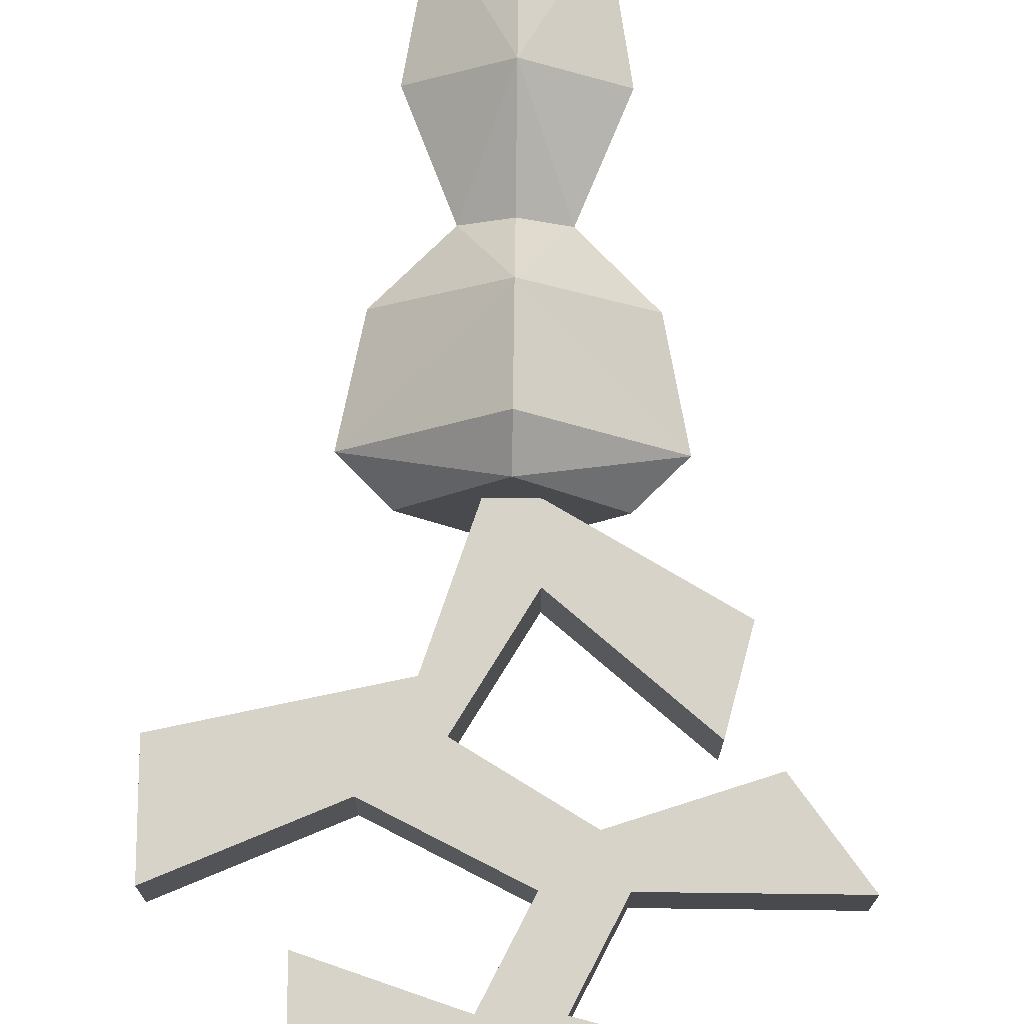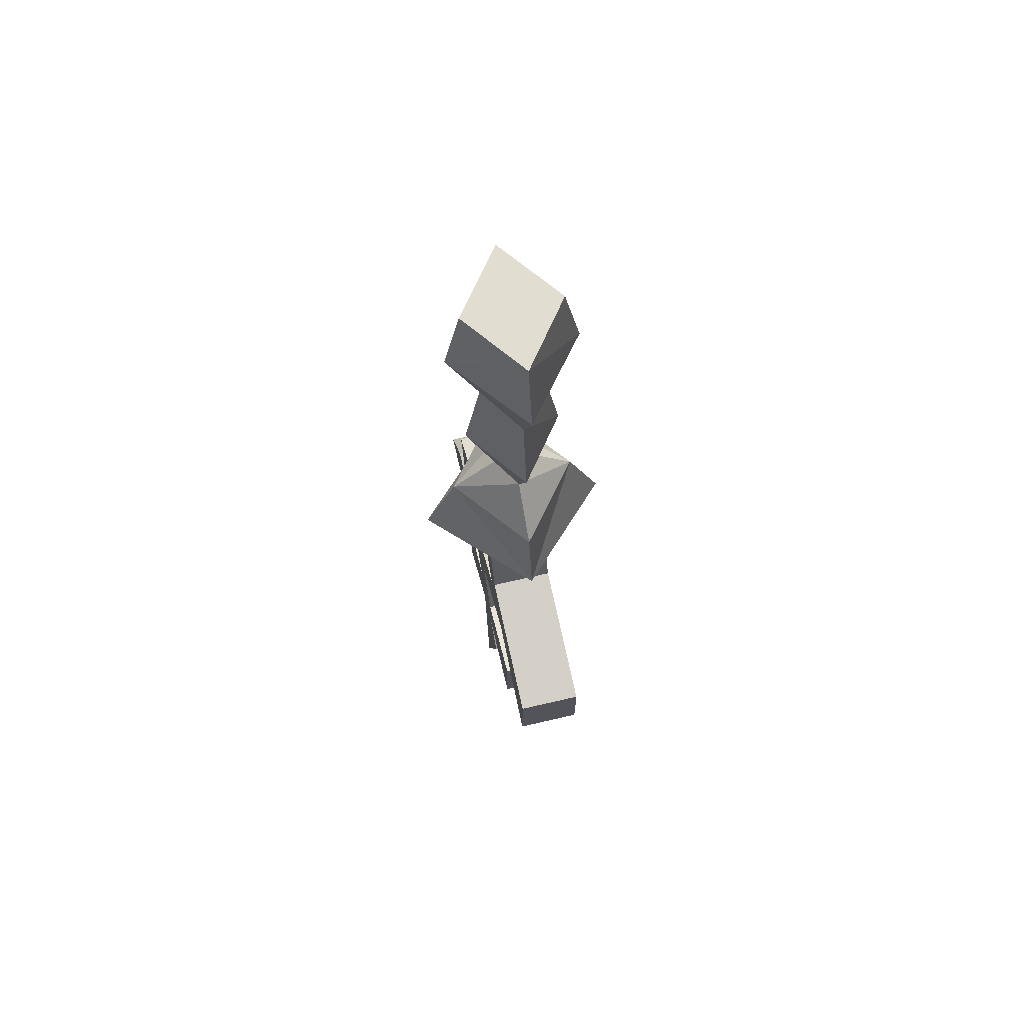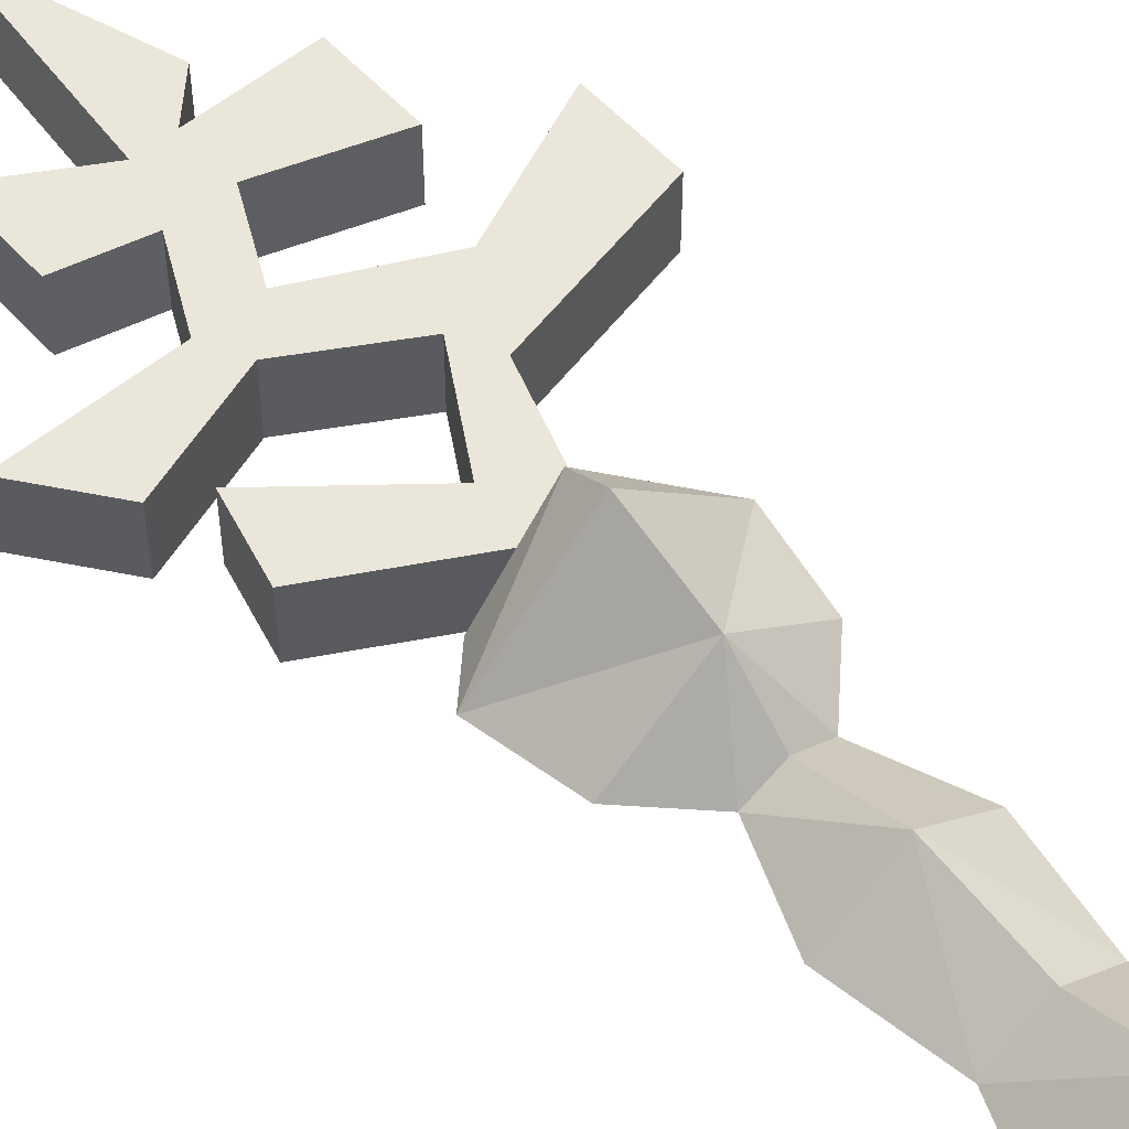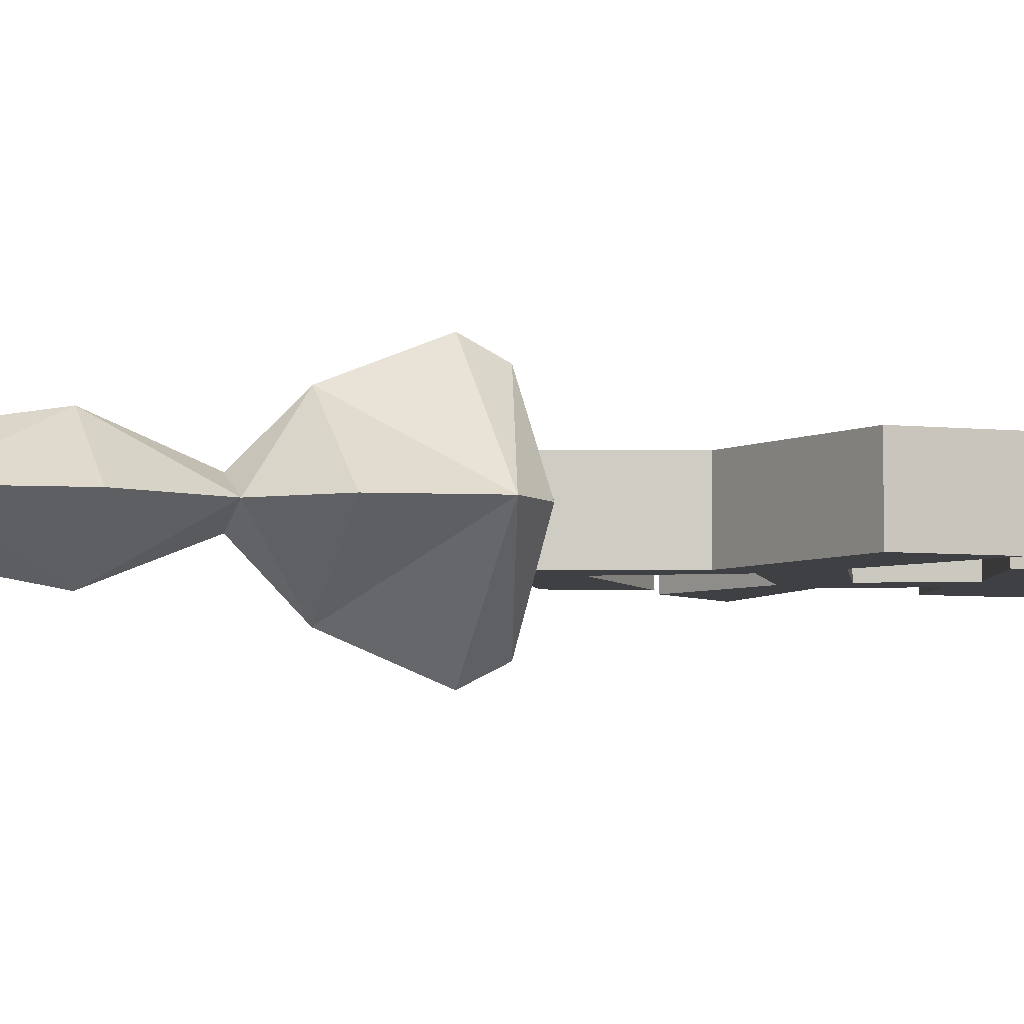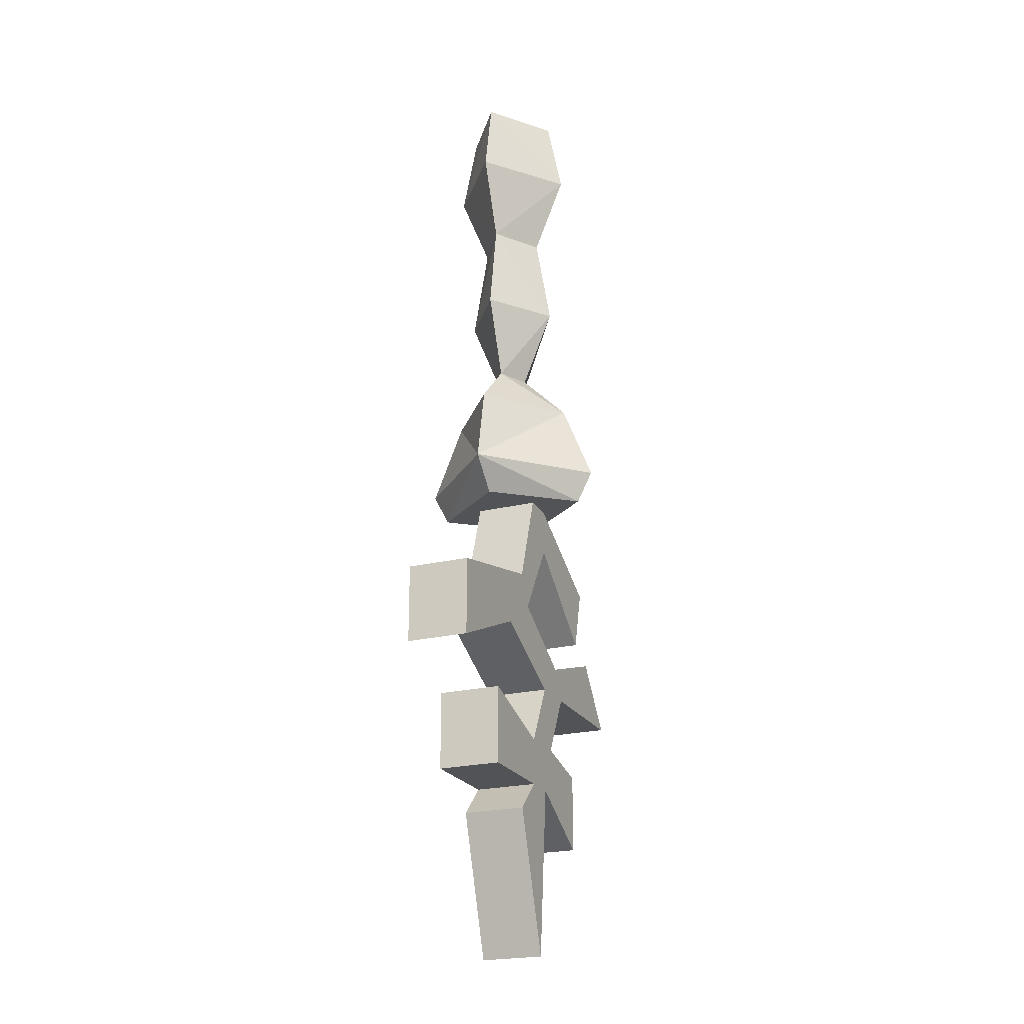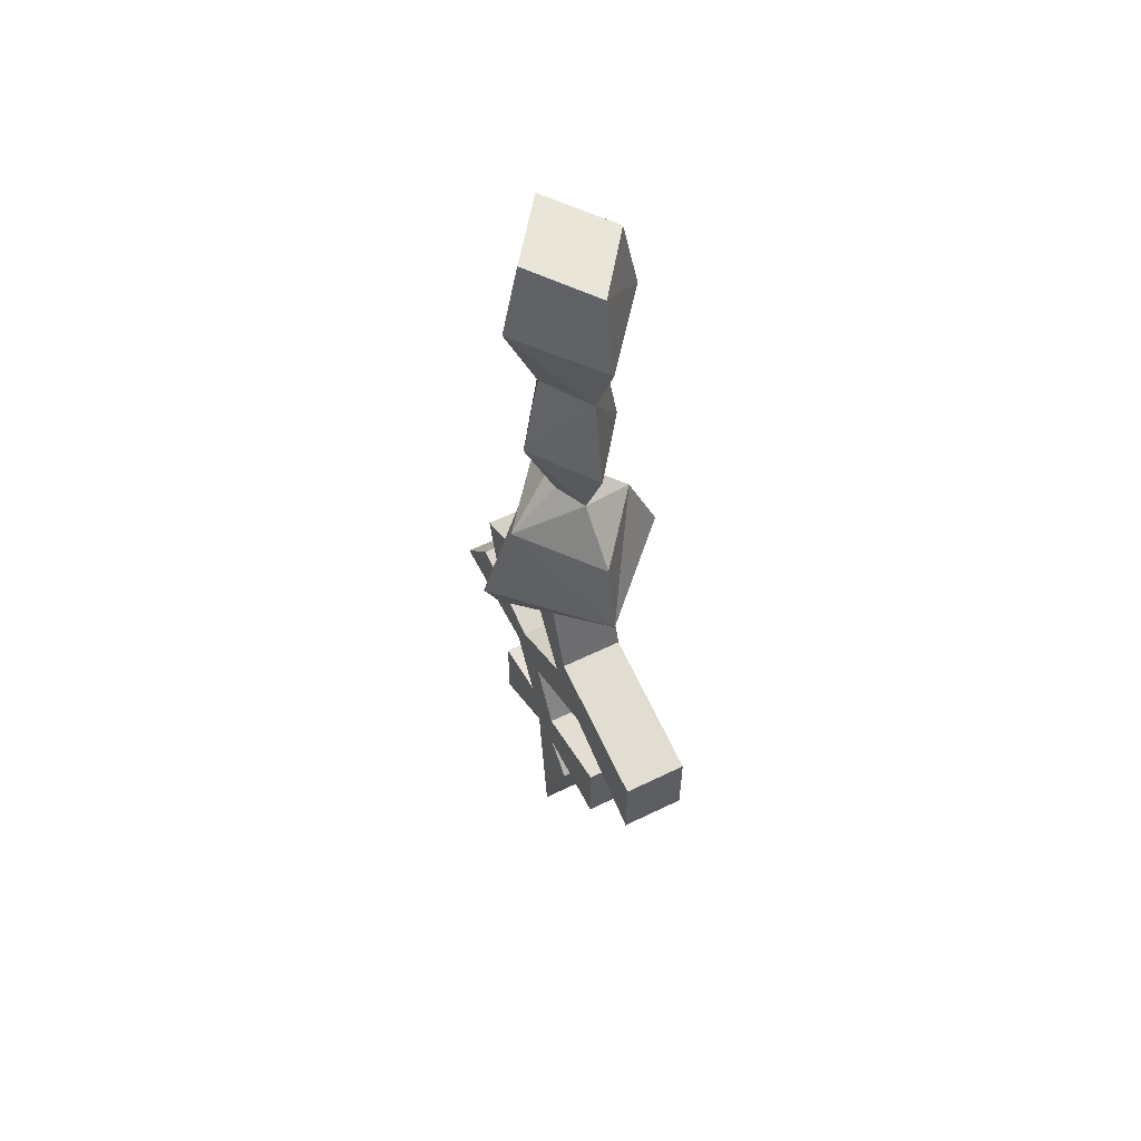
<metadata>
{"format":"obj","ext":"obj","renderer":"f3d","projection":"perspective","resolution":1024,"background":"white","views":[{"elev":76.8,"azim":-179.3,"up":"+Y"},{"elev":68.7,"azim":76.9,"up":"+Z"},{"elev":54.8,"azim":-41.1,"up":"+Y"},{"elev":-5.0,"azim":69.9,"up":"+Y"},{"elev":-22.4,"azim":112.9,"up":"+Z"},{"elev":58.0,"azim":63.2,"up":"+Z"}]}
</metadata>
<code>
v 0 -0.02344 0.1172
v 0.03125 -0.04688 0.1172
v 0.01562 -0.04688 0.07812
v 0 -0.03906 0.07812
v -0.01562 -0.04688 0.07812
v -0.03125 -0.04688 0.1172
v -0.02344 -0.04688 0.1641
v 0 -0.03125 0.1641
v 0.02344 -0.04688 0.1641
v 0 -0.07031 0.1172
v 0 -0.05469 0.07812
v 0 -0.07812 0.05469
v 0.03906 -0.04688 0.05469
v 0 -0.01562 0.05469
v -0.03906 -0.04688 0.05469
v 0 -0.0625 0.1641
v 0 -0.07812 0.2031
v -0.03906 -0.04688 0.2031
v 0 -0.01562 0.2031
v 0.03906 -0.04688 0.2031
v 0.03125 -0.04688 0.2422
v 0 -0.07031 0.2422
v -0.03125 -0.04688 0.2422
v 0 -0.02344 0.2422
v 0.04688 -0.04688 0.01562
v 0 -0.09375 0.01562
v 0 -0.08594 0
v 0.03125 -0.04688 0
v 0 -0.007812 0
v 0 0 0.01562
v -0.04688 -0.04688 0.01562
v -0.03125 -0.04688 0
v -0.007812 -0.0625 0
v 0.007812 -0.0625 0
v 0.007812 -0.03125 0
v -0.007812 -0.03125 0
v -0.05469 -0.03125 -0.0625
v -0.0625 -0.03125 -0.03125
v -0.007812 -0.03125 -0.02344
v -0.007812 -0.0625 -0.02344
v -0.05469 -0.0625 -0.0625
v -0.0625 -0.0625 -0.03125
v 0.01562 -0.03125 -0.0625
v 0.01562 -0.0625 -0.0625
v 0.02344 -0.03125 -0.04688
v 0.02344 -0.0625 -0.04688
v 0.09375 -0.03125 -0.0625
v 0.03906 -0.03125 -0.07812
v -0.02344 -0.03125 -0.08594
v -0.02344 -0.0625 -0.08594
v 0.03906 -0.0625 -0.07812
v 0.09375 -0.03125 -0.1016
v 0.09375 -0.0625 -0.0625
v 0.09375 -0.0625 -0.1016
v -0.007812 -0.03125 -0.1016
v -0.03125 -0.03125 -0.1016
v -0.07031 -0.03125 -0.07031
v -0.07031 -0.0625 -0.07031
v -0.03125 -0.0625 -0.1016
v -0.007812 -0.0625 -0.1016
v 0.007812 -0.03125 -0.1328
v -0.01562 -0.03125 -0.1328
v -0.01562 -0.0625 -0.1328
v -0.09375 -0.03125 -0.1016
v -0.09375 -0.0625 -0.1016
v -0.007812 -0.03125 -0.1562
v 0.007812 -0.03125 -0.1562
v 0.02344 -0.03125 -0.1719
v 0 -0.03125 -0.2422
v 0 -0.0625 -0.2422
v -0.007812 -0.0625 -0.1562
v -0.04688 -0.03125 -0.1797
v -0.04688 -0.03125 -0.1406
v -0.04688 -0.0625 -0.1406
v 0.007812 -0.0625 -0.1328
v 0.05469 -0.03125 -0.1562
v 0.05469 -0.03125 -0.1172
v 0.05469 -0.0625 -0.1172
v 0.05469 -0.0625 -0.1562
v 0.007812 -0.0625 -0.1562
v 0.02344 -0.0625 -0.1719
v -0.04688 -0.0625 -0.1797
f 1 2 3
f 1 3 4
f 1 4 5
f 1 5 6
f 1 6 7
f 1 7 8
f 1 8 9
f 1 9 2
f 2 9 10
f 2 10 3
f 3 10 11
f 5 11 10
f 5 10 6
f 6 10 7
f 7 10 16
f 7 16 17
f 7 17 18
f 7 18 19
f 7 19 8
f 8 19 9
f 9 19 20
f 9 20 17
f 9 17 16
f 9 16 10
f 19 21 20
f 20 21 17
f 17 21 22
f 17 22 23
f 17 23 18
f 18 23 19
f 19 23 24
f 19 24 21
f 3 11 12
f 3 14 4
f 4 14 5
f 5 12 11
f 21 24 22
f 22 24 23
f 25 14 13
f 25 13 12
f 25 12 26
f 25 26 27
f 25 27 28
f 25 28 29
f 25 29 30
f 25 30 14
f 14 30 31
f 14 31 15
f 15 31 12
f 12 31 26
f 26 31 27
f 27 31 32
f 29 32 31
f 29 31 30
f 3 12 13
f 3 13 14
f 5 14 15
f 5 15 12
f 27 32 33
f 27 33 34
f 27 34 28
f 28 34 35
f 28 35 29
f 29 35 36
f 29 36 32
f 32 36 33
f 37 38 39
f 38 36 39
f 39 36 35
f 39 35 43
f 40 44 34
f 40 34 33
f 40 33 42
f 40 42 41
f 45 43 35
f 45 47 48
f 45 48 43
f 43 48 49
f 44 50 51
f 44 51 46
f 44 46 34
f 52 48 47
f 48 55 49
f 49 55 56
f 49 56 57
f 50 58 59
f 50 59 60
f 50 60 51
f 55 61 62
f 55 62 56
f 56 64 57
f 58 65 59
f 66 62 61
f 66 61 67
f 66 67 68
f 66 68 69
f 66 72 73
f 66 73 62
f 63 74 71
f 63 71 75
f 63 75 60
f 63 60 59
f 76 67 61
f 76 61 77
f 70 81 71
f 71 81 80
f 71 80 75
f 75 80 79
f 75 79 78
f 53 46 51
f 53 51 54
f 71 74 82
f 37 39 40
f 37 40 41
f 37 41 38
f 38 41 42
f 38 42 33
f 38 33 36
f 39 43 44
f 39 44 40
f 45 35 34
f 45 34 46
f 45 46 47
f 43 49 50
f 43 50 44
f 52 47 53
f 52 53 54
f 52 54 48
f 48 54 51
f 48 51 55
f 49 57 58
f 49 58 50
f 51 60 55
f 55 60 61
f 56 62 63
f 56 63 59
f 56 59 64
f 57 64 65
f 57 65 58
f 59 65 64
f 66 69 70
f 66 70 71
f 66 71 72
f 62 73 74
f 62 74 63
f 76 77 78
f 76 78 79
f 76 79 67
f 67 79 80
f 67 80 68
f 68 80 81
f 68 81 69
f 69 81 70
f 75 78 77
f 75 77 61
f 75 61 60
f 71 82 72
f 72 82 73
f 73 82 74
f 46 53 47

</code>
